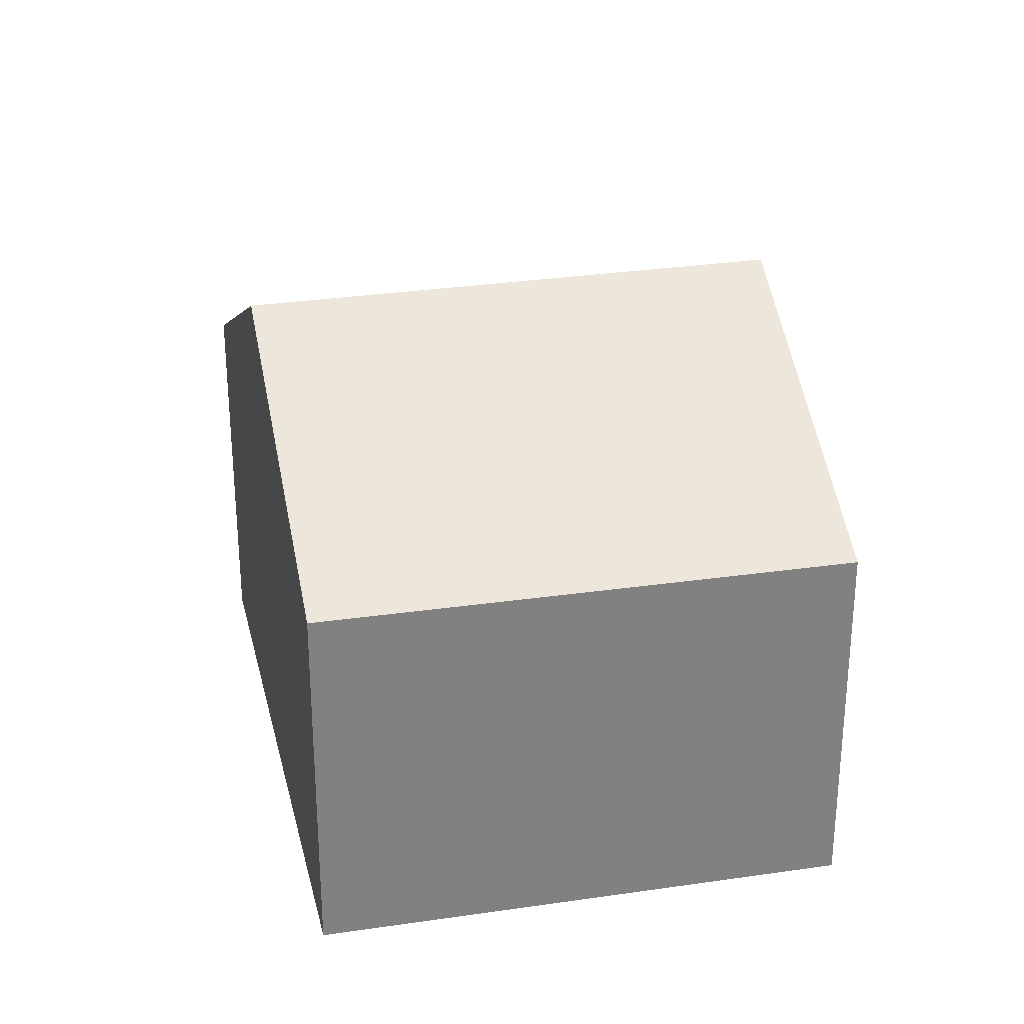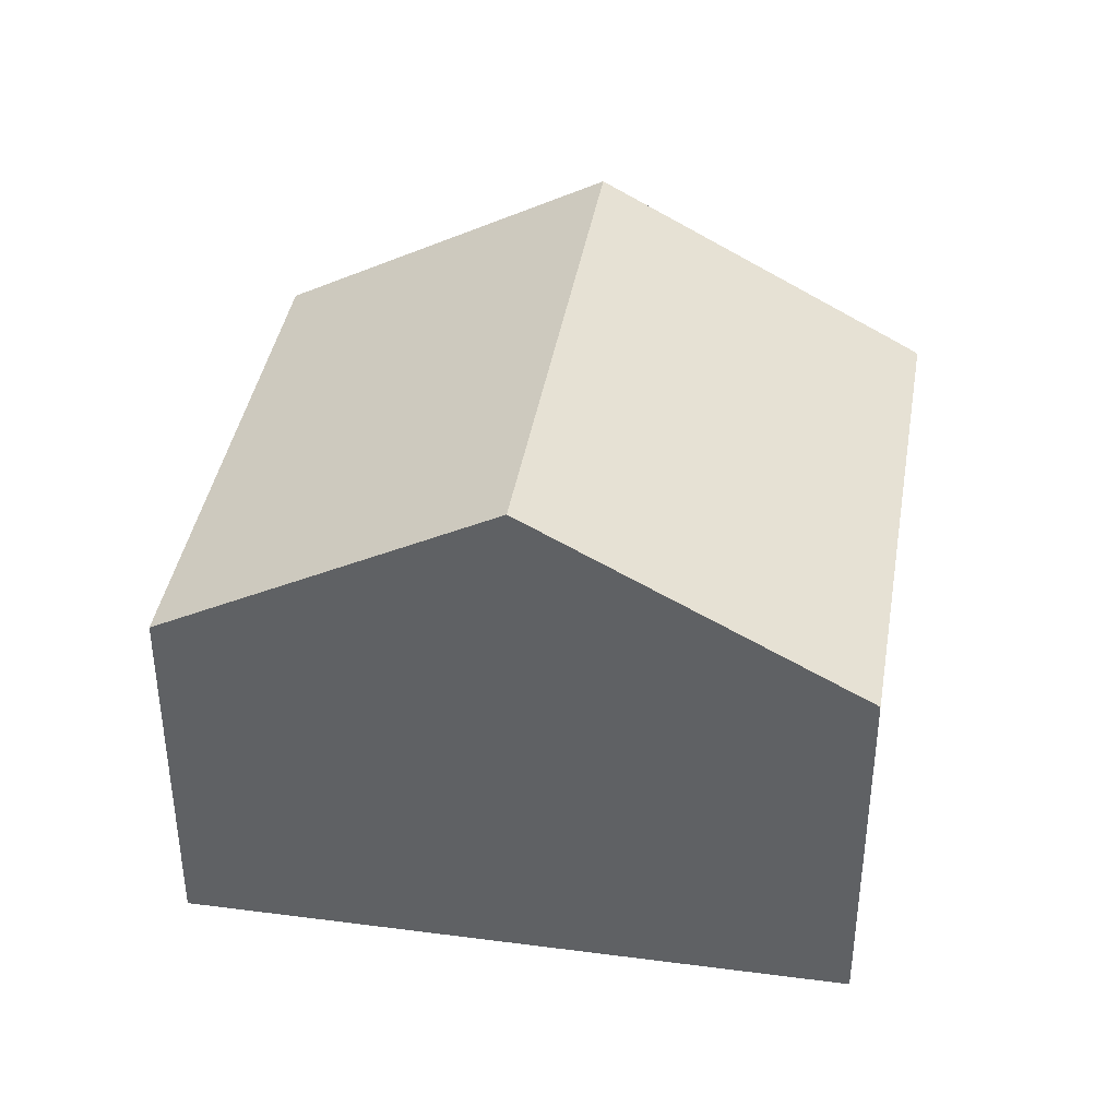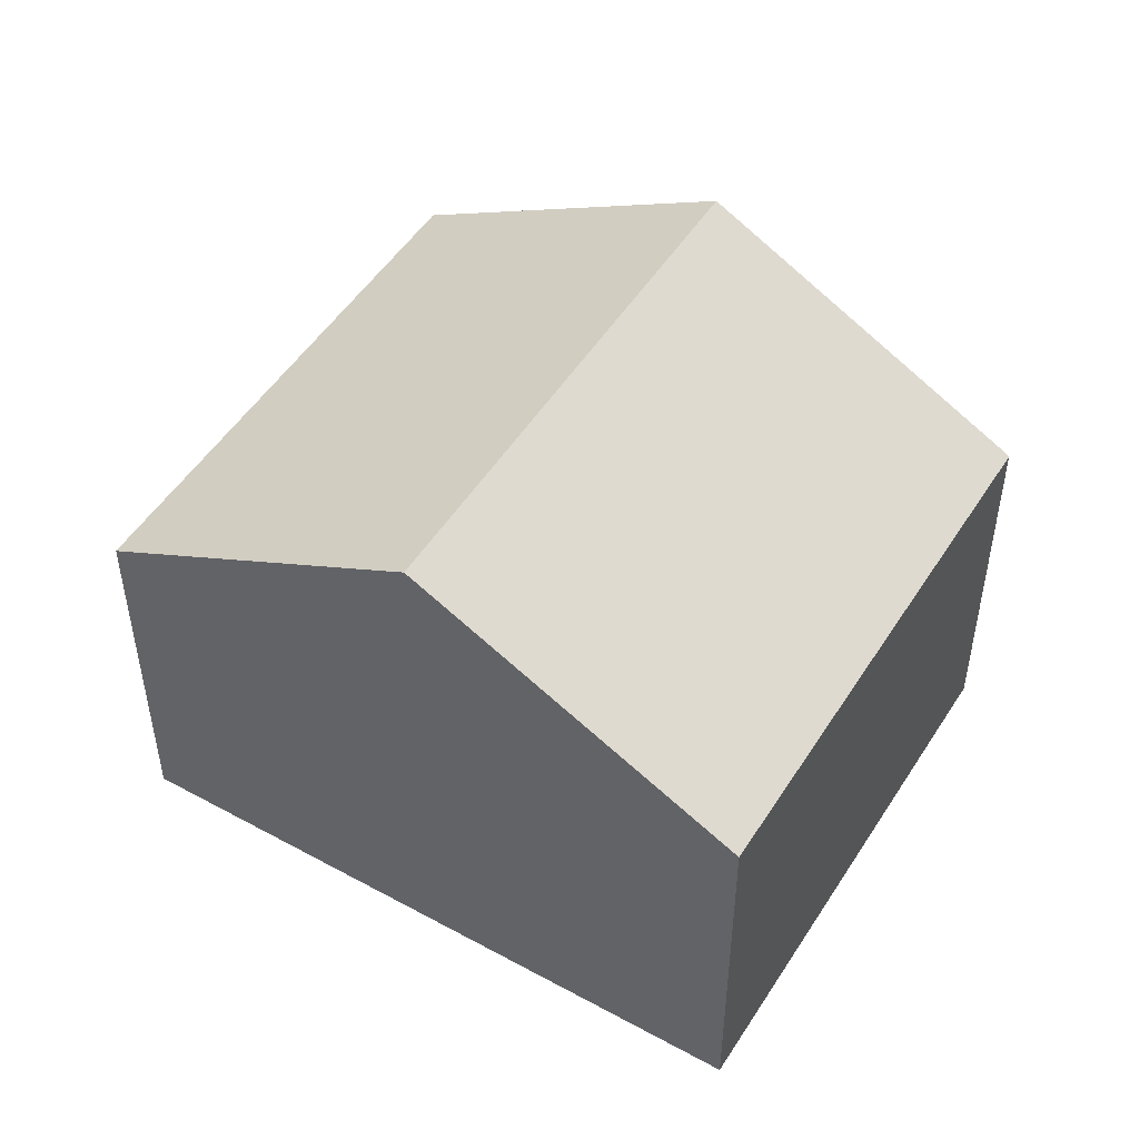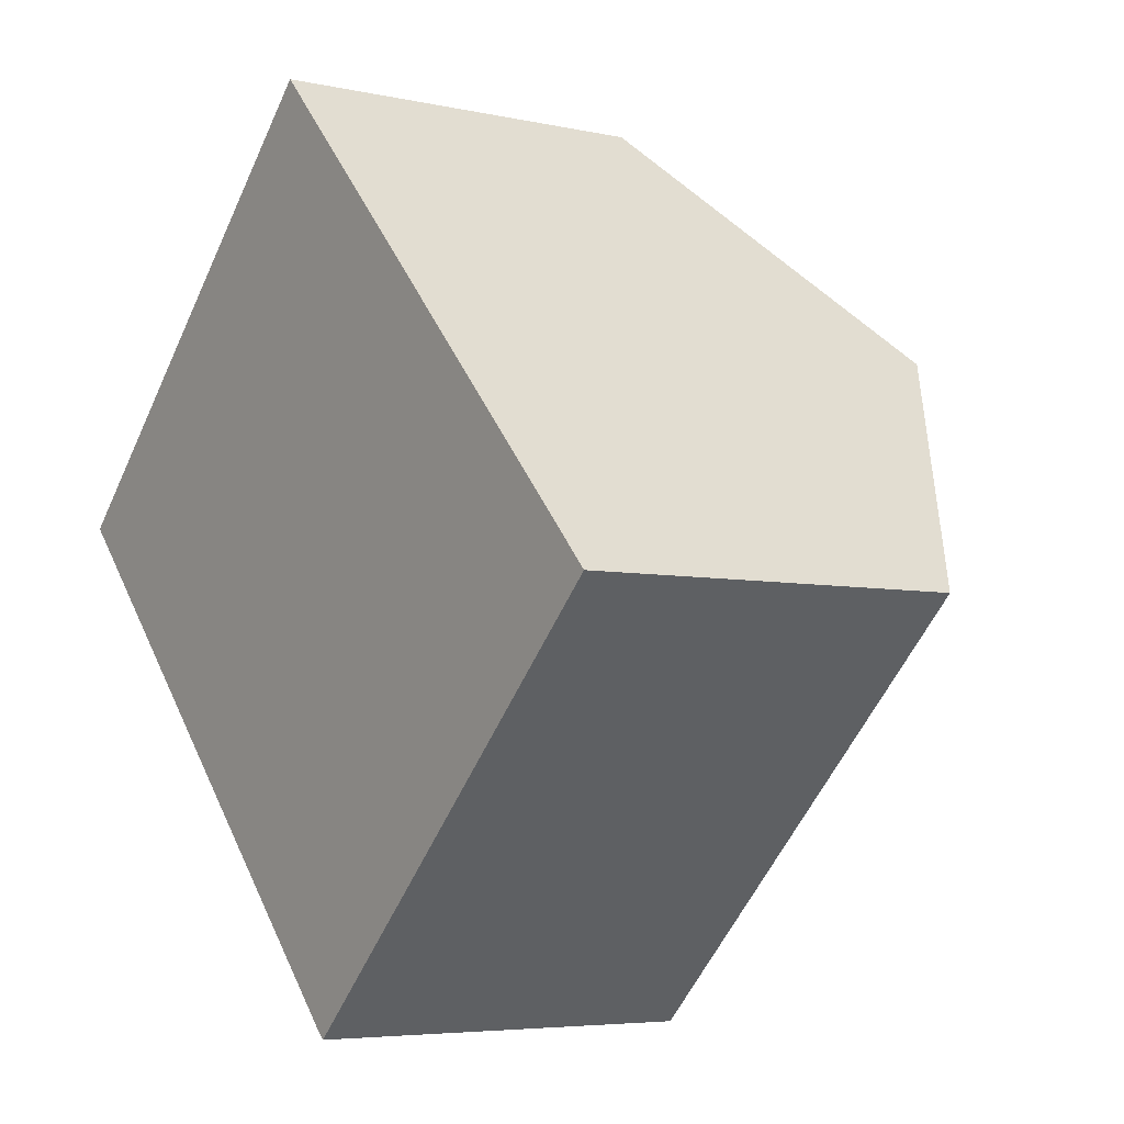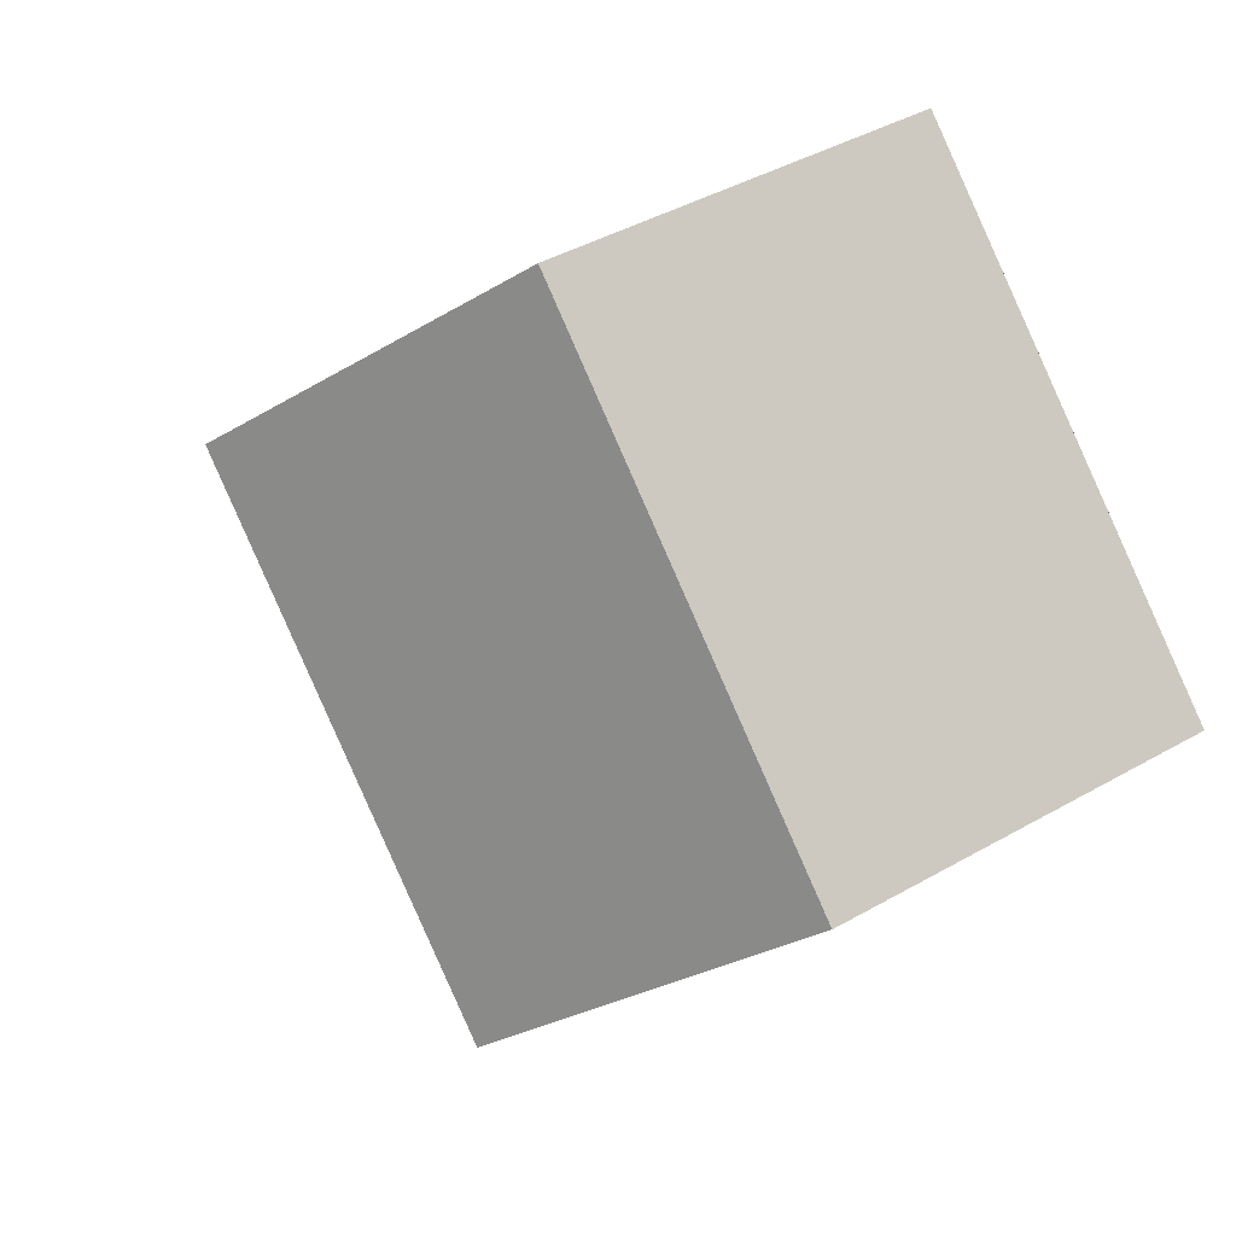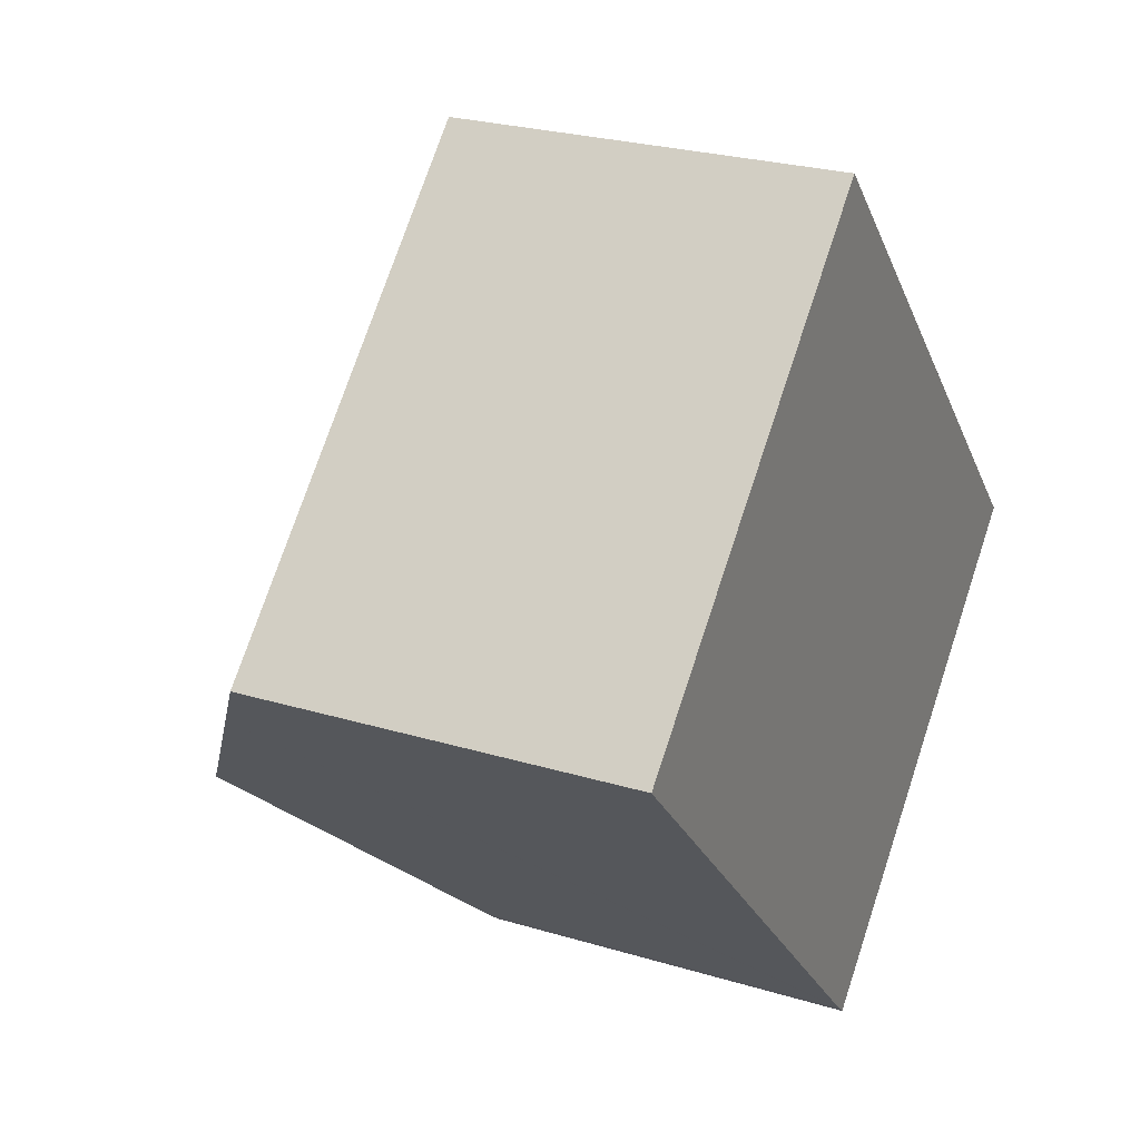
<metadata>
{"format":"obj","ext":"obj","renderer":"f3d","projection":"perspective","resolution":1024,"background":"white","views":[{"elev":29.9,"azim":-56.5,"up":"+Y"},{"elev":40.3,"azim":55.4,"up":"+Y"},{"elev":50.5,"azim":77.2,"up":"+Y"},{"elev":-5.3,"azim":55.1,"up":"+Z"},{"elev":41.8,"azim":-124.7,"up":"+Z"},{"elev":25.4,"azim":-64.0,"up":"+Z"}]}
</metadata>
<code>
v  9.113 7.659 -9.556
v  13.6 7.548 -5.496
v  9.269 7.547 -9.7
v  17.1 7.547 -2.101
v  12.45 11.11 2.756
v  9.061 7.699 -9.502
v  4.619 11.11 -4.845
v  1.427 8.657 -1.497
v  0 7.562 4.63e-16
v  3.703 7.547 3.632
v  7.785 7.532 7.634
v  9.113 5.851e-16 -9.556
v  9.269 5.94e-16 -9.7
v  9.061 5.818e-16 -9.502
v  4.619 2.967e-16 -4.845
v  0 0 0
v  1.427 9.166e-17 -1.497
v  7.785 -4.674e-16 7.634
v  3.703 -2.224e-16 3.632
v  12.45 -1.688e-16 2.756
v  17.1 1.286e-16 -2.101
v  13.6 3.365e-16 -5.496
g defaultobject
f 1 2 3
f 2 1 4
f 4 1 5
f 5 1 6
f 5 6 7
f 8 5 7
f 5 8 9
f 5 9 10
f 5 10 11
f 3 12 1
f 12 3 13
f 12 6 1
f 6 12 7
f 7 12 8
f 8 12 14
f 8 14 15
f 8 15 9
f 9 15 16
f 16 15 17
f 16 10 9
f 10 16 11
f 11 16 18
f 18 16 19
f 18 5 11
f 5 18 4
f 4 18 20
f 4 20 21
f 21 2 4
f 2 21 3
f 3 21 13
f 13 21 22
f 20 22 21
f 22 20 13
f 13 20 12
f 12 20 14
f 14 20 15
f 15 20 18
f 15 18 17
f 17 18 16
f 16 18 19

</code>
